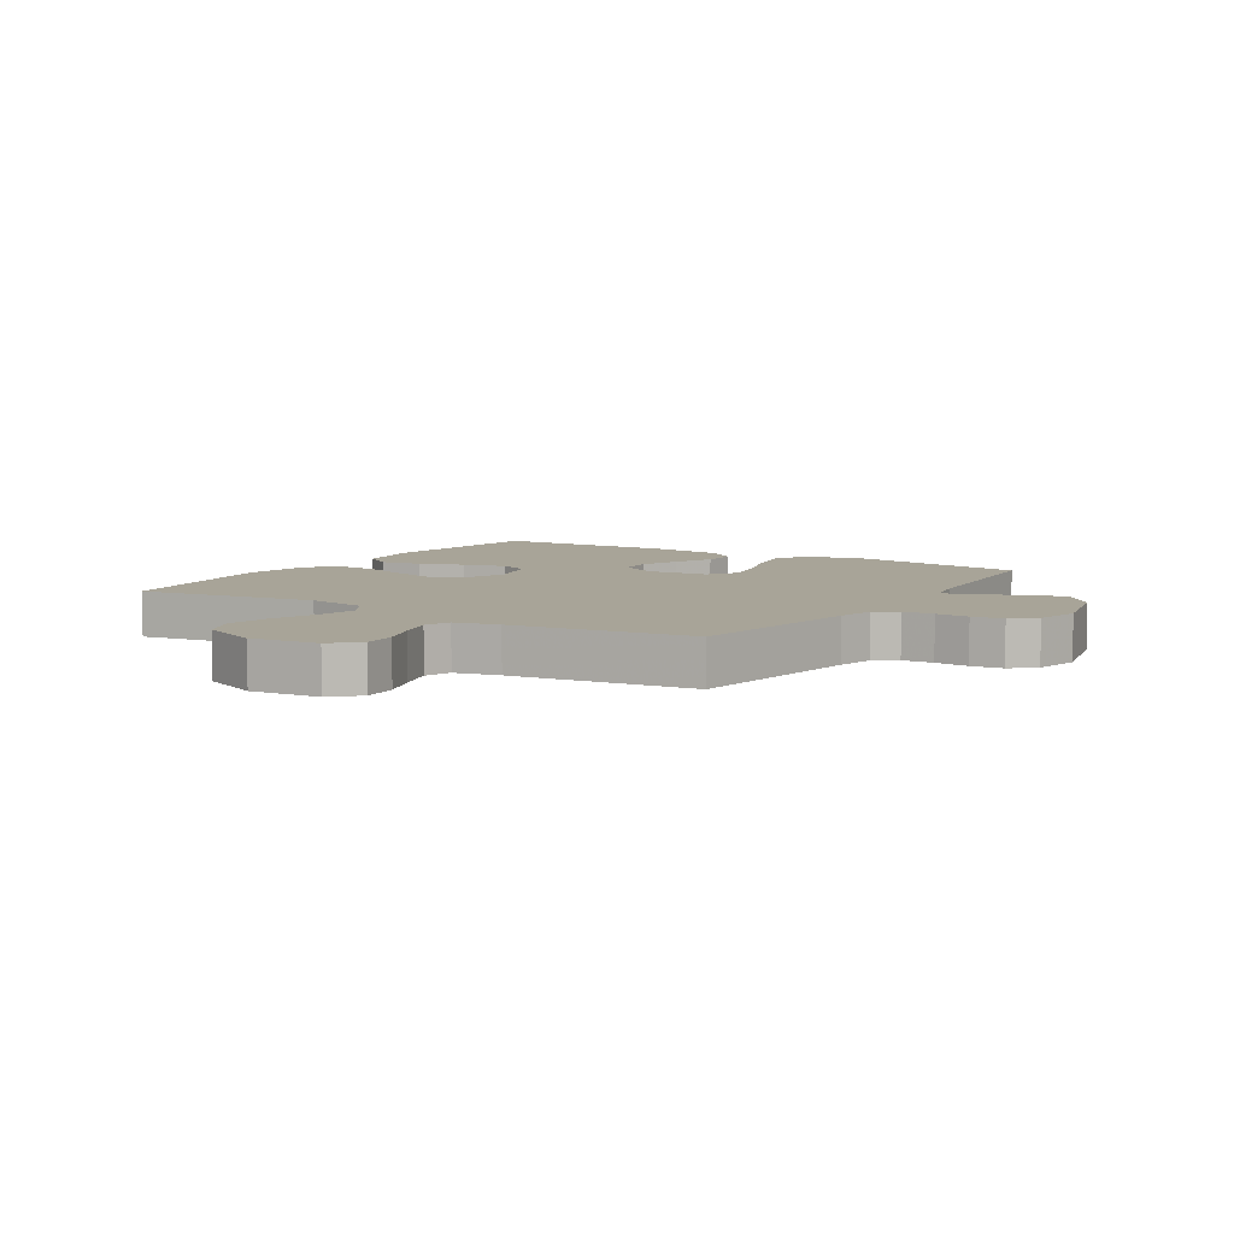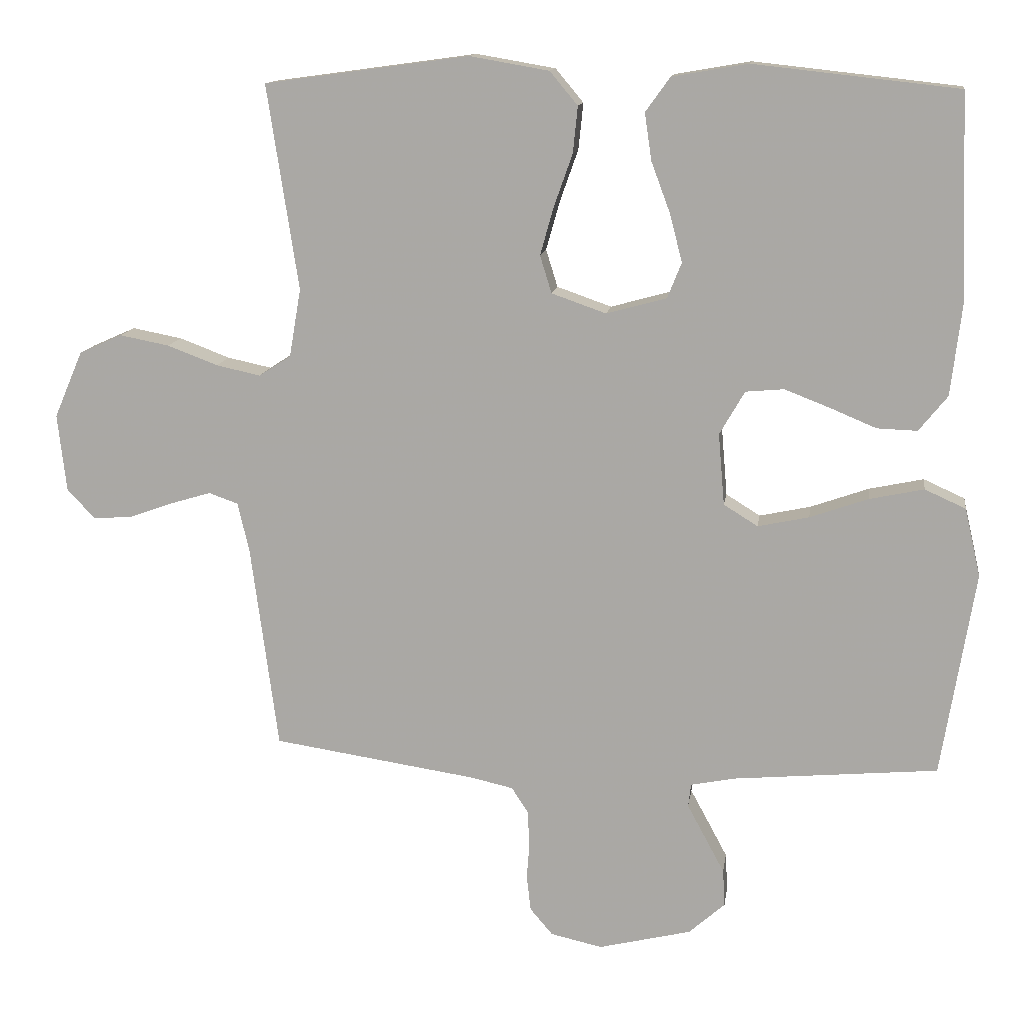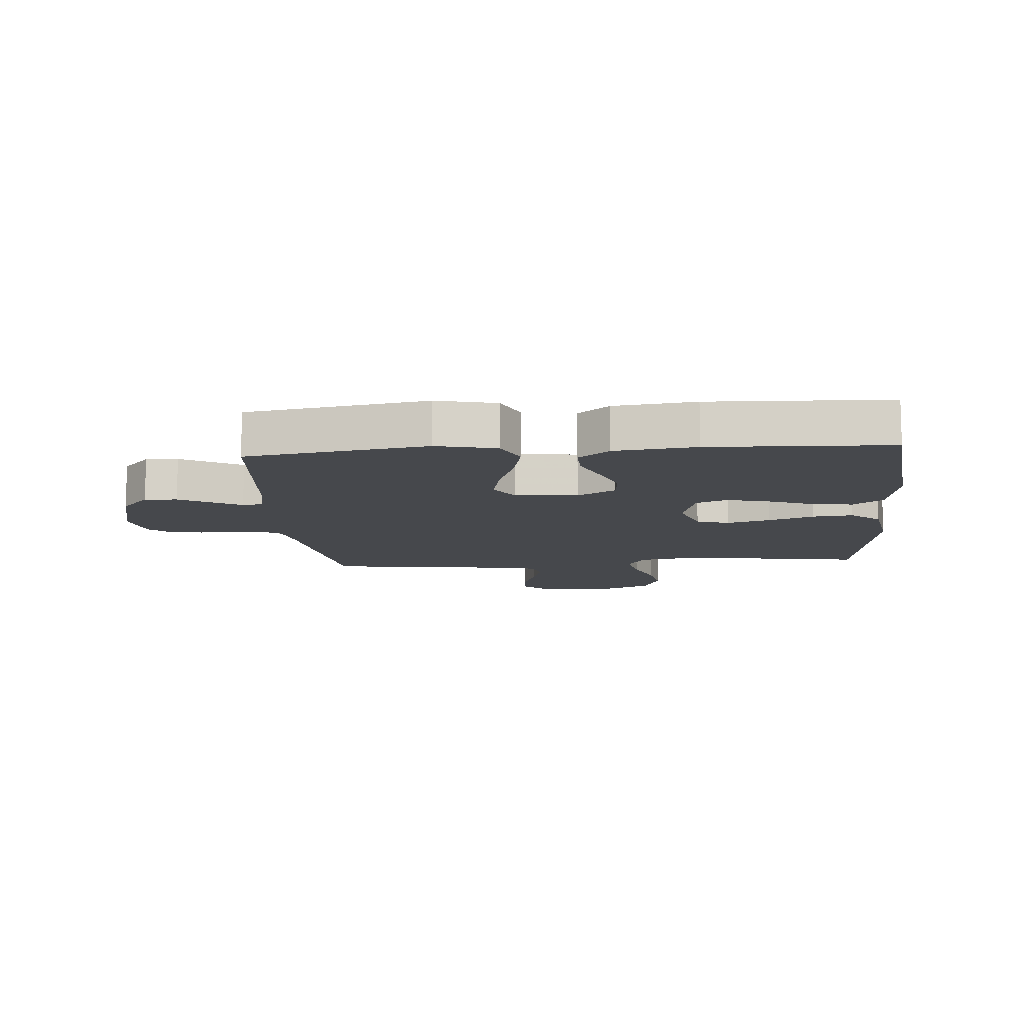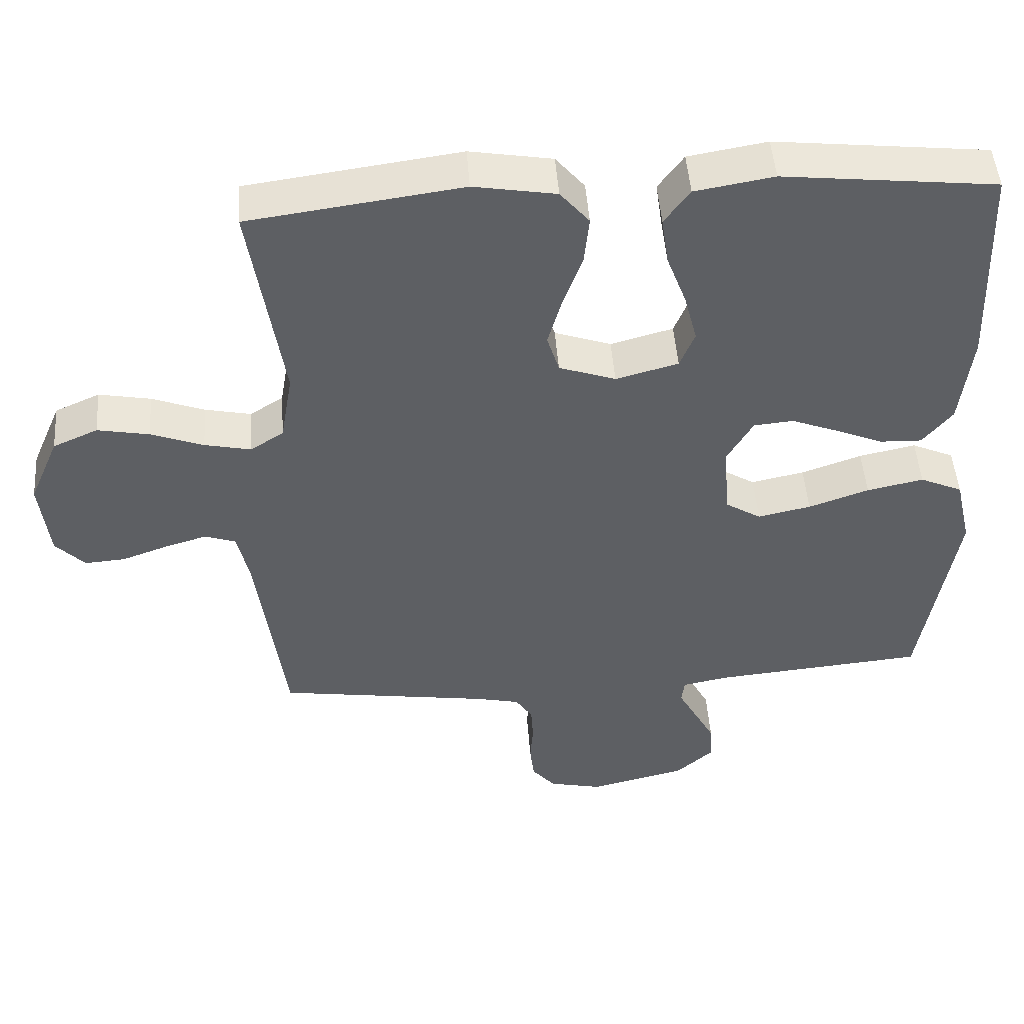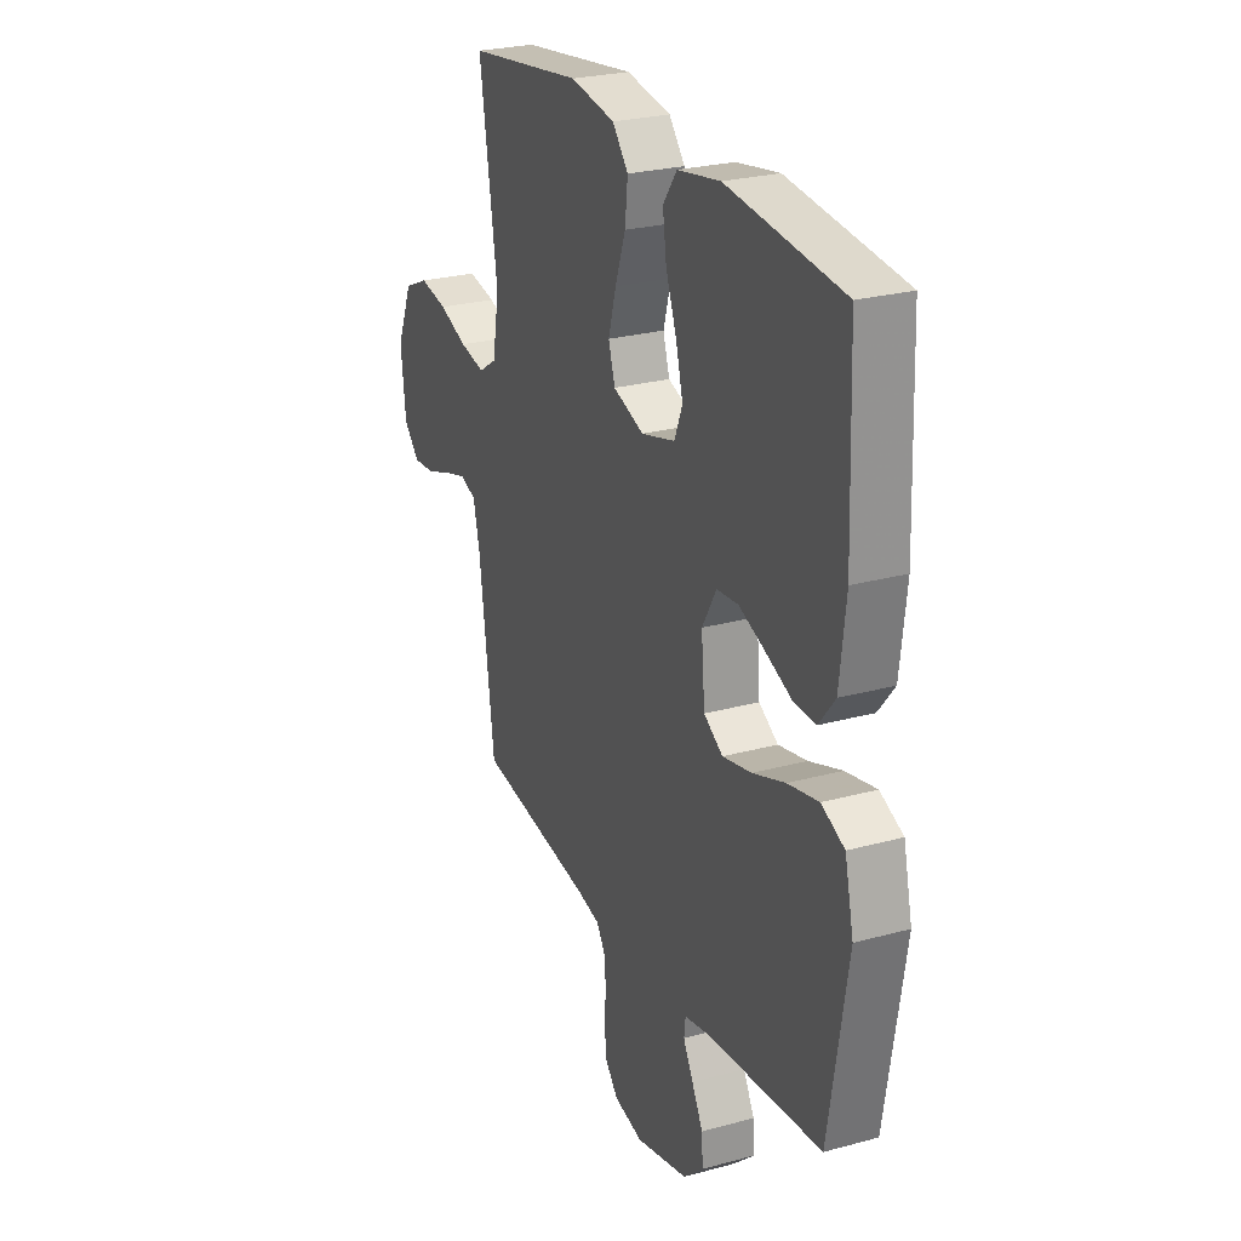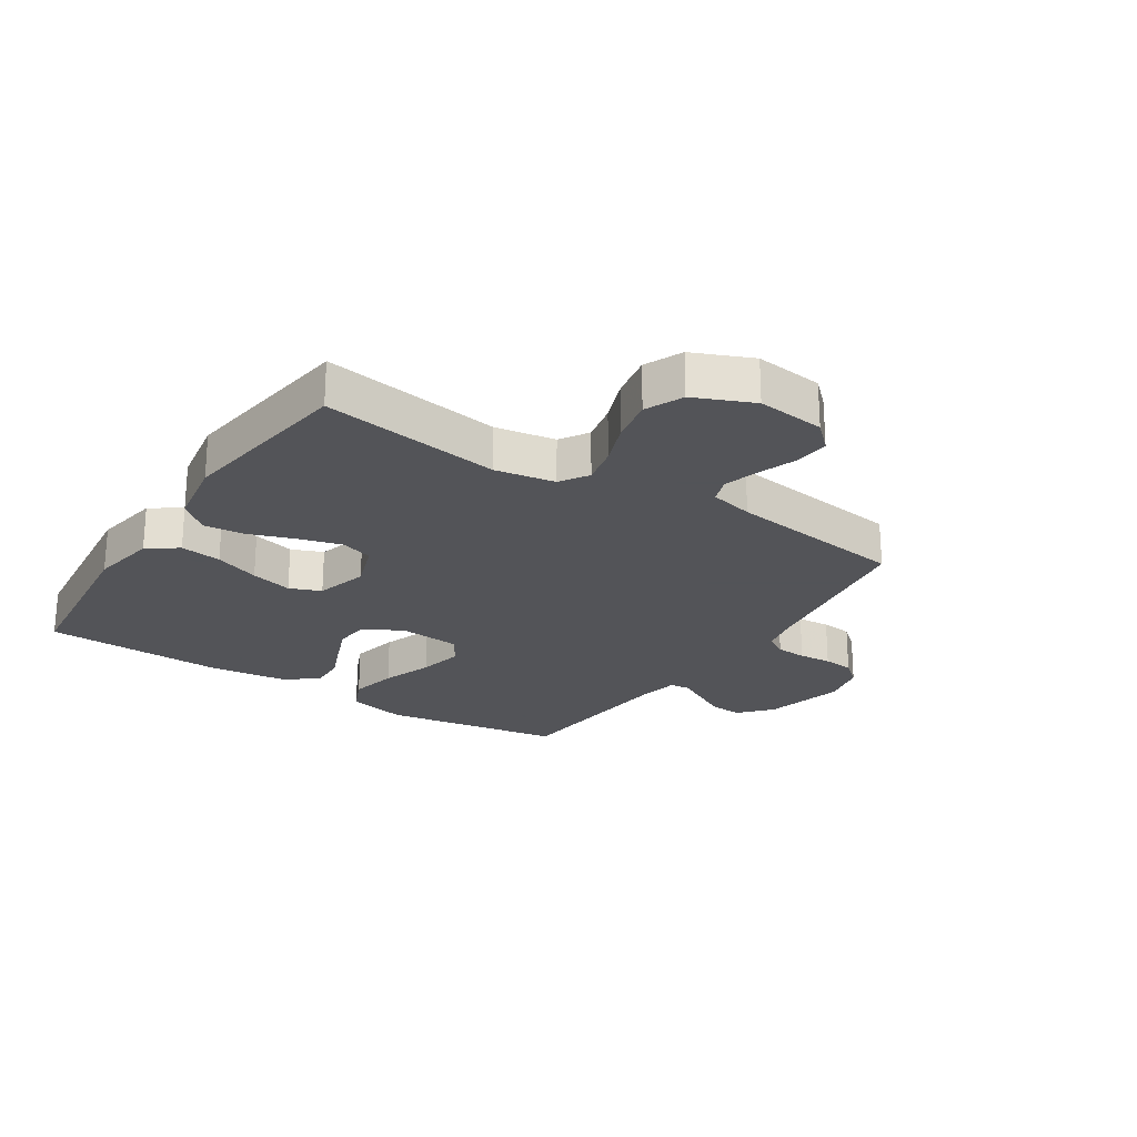
<metadata>
{"format":"obj","ext":"obj","renderer":"f3d","projection":"perspective","resolution":1024,"background":"white","views":[{"elev":7.0,"azim":122.4,"up":"+Y"},{"elev":13.0,"azim":-171.9,"up":"+Z"},{"elev":-11.2,"azim":-85.5,"up":"+Y"},{"elev":48.4,"azim":175.8,"up":"+Z"},{"elev":25.7,"azim":-113.6,"up":"+Z"},{"elev":-23.4,"azim":56.9,"up":"+Y"}]}
</metadata>
<code>
v -0.5 0.07 -0.5
v -0.549 0.07 -0.2
v -0.526 0.07 -0.1
v -0.466 0.07 -0.073
v -0.386 0.07 -0.09
v -0.301 0.07 -0.12
v -0.226 0.07 -0.136
v -0.176 0.07 -0.105
v -0.167 0.07 0
v -0.204 0.07 0.064
v -0.26 0.07 0.069
v -0.327 0.07 0.043
v -0.394 0.07 0.015
v -0.453 0.07 0.013
v -0.495 0.07 0.065
v -0.511 0.07 0.2
v -0.5 0.07 0.5
v -0.2 0.07 0.533
v -0.089 0.07 0.514
v -0.053 0.07 0.464
v -0.063 0.07 0.395
v -0.091 0.07 0.32
v -0.109 0.07 0.25
v -0.088 0.07 0.198
v 0 0.07 0.174
v 0.08 0.07 0.202
v 0.097 0.07 0.257
v 0.077 0.07 0.328
v 0.05 0.07 0.404
v 0.043 0.07 0.472
v 0.084 0.07 0.521
v 0.2 0.07 0.541
v 0.5 0.07 0.5
v 0.454 0.07 0.2
v 0.471 0.07 0.1
v 0.518 0.07 0.07
v 0.583 0.07 0.084
v 0.657 0.07 0.112
v 0.73 0.07 0.126
v 0.793 0.07 0.098
v 0.835 0.07 0
v 0.822 0.07 -0.114
v 0.781 0.07 -0.157
v 0.724 0.07 -0.153
v 0.66 0.07 -0.13
v 0.6 0.07 -0.112
v 0.557 0.07 -0.127
v 0.54 0.07 -0.2
v 0.5 0.07 -0.5
v 0.2 0.07 -0.545
v 0.138 0.07 -0.559
v 0.114 0.07 -0.596
v 0.111 0.07 -0.647
v 0.115 0.07 -0.702
v 0.109 0.07 -0.754
v 0.076 0.07 -0.793
v 0 0.07 -0.81
v -0.136 0.07 -0.777
v -0.189 0.07 -0.73
v -0.186 0.07 -0.676
v -0.157 0.07 -0.622
v -0.131 0.07 -0.574
v -0.135 0.07 -0.54
v -0.2 0.07 -0.527
v -0.5 0 -0.5
v -0.549 0 -0.2
v -0.526 0 -0.1
v -0.466 0 -0.073
v -0.386 0 -0.09
v -0.301 0 -0.12
v -0.226 0 -0.136
v -0.176 0 -0.105
v -0.167 0 0
v -0.204 0 0.064
v -0.26 0 0.069
v -0.327 0 0.043
v -0.394 0 0.015
v -0.453 0 0.013
v -0.495 0 0.065
v -0.511 0 0.2
v -0.5 0 0.5
v -0.2 0 0.533
v -0.089 0 0.514
v -0.053 0 0.464
v -0.063 0 0.395
v -0.091 0 0.32
v -0.109 0 0.25
v -0.088 0 0.198
v 0 0 0.174
v 0.08 0 0.202
v 0.097 0 0.257
v 0.077 0 0.328
v 0.05 0 0.404
v 0.043 0 0.472
v 0.084 0 0.521
v 0.2 0 0.541
v 0.5 0 0.5
v 0.454 0 0.2
v 0.471 0 0.1
v 0.518 0 0.07
v 0.583 0 0.084
v 0.657 0 0.112
v 0.73 0 0.126
v 0.793 0 0.098
v 0.835 0 0
v 0.822 0 -0.114
v 0.781 0 -0.157
v 0.724 0 -0.153
v 0.66 0 -0.13
v 0.6 0 -0.112
v 0.557 0 -0.127
v 0.54 0 -0.2
v 0.5 0 -0.5
v 0.2 0 -0.545
v 0.138 0 -0.559
v 0.114 0 -0.596
v 0.111 0 -0.647
v 0.115 0 -0.702
v 0.109 0 -0.754
v 0.076 0 -0.793
v 0 0 -0.81
v -0.136 0 -0.777
v -0.189 0 -0.73
v -0.186 0 -0.676
v -0.157 0 -0.622
v -0.131 0 -0.574
v -0.135 0 -0.54
v -0.2 0 -0.527
f 59 60 61 62
f 57 58 59 62
f 57 62 63
f 56 57 63
f 53 54 55 56
f 52 53 56 63
f 51 52 63
f 50 51 63 64
f 48 49 50 64
f 42 43 44 45
f 42 45 46
f 41 42 46
f 40 41 46 47
f 37 38 39 40
f 36 37 40 47
f 31 32 33 34
f 31 34 35
f 28 29 30 31
f 27 28 31 35
f 26 27 35 36
f 19 20 21 22
f 19 22 23
f 18 19 23
f 17 18 23
f 16 17 23 24
f 12 13 14 15
f 11 12 15 16
f 10 11 16 24
f 3 4 5 6
f 3 6 7
f 2 3 7
f 1 2 7
f 64 1 7 8
f 25 26 36 47
f 9 10 24 25
f 25 47 48 64
f 8 9 25 64
f 126 125 124 123
f 126 123 122 121
f 127 126 121
f 127 121 120
f 120 119 118 117
f 127 120 117 116
f 127 116 115
f 128 127 115 114
f 128 114 113 112
f 109 108 107 106
f 110 109 106
f 110 106 105
f 111 110 105 104
f 104 103 102 101
f 111 104 101 100
f 98 97 96 95
f 99 98 95
f 95 94 93 92
f 99 95 92 91
f 100 99 91 90
f 86 85 84 83
f 87 86 83
f 87 83 82
f 87 82 81
f 88 87 81 80
f 79 78 77 76
f 80 79 76 75
f 88 80 75 74
f 70 69 68 67
f 71 70 67
f 71 67 66
f 71 66 65
f 72 71 65 128
f 111 100 90 89
f 89 88 74 73
f 128 112 111 89
f 128 89 73 72
f 1 65 66 2
f 2 66 67 3
f 3 67 68 4
f 4 68 69 5
f 5 69 70 6
f 6 70 71 7
f 7 71 72 8
f 8 72 73 9
f 9 73 74 10
f 10 74 75 11
f 11 75 76 12
f 12 76 77 13
f 13 77 78 14
f 14 78 79 15
f 15 79 80 16
f 16 80 81 17
f 17 81 82 18
f 18 82 83 19
f 19 83 84 20
f 20 84 85 21
f 21 85 86 22
f 22 86 87 23
f 23 87 88 24
f 24 88 89 25
f 25 89 90 26
f 26 90 91 27
f 27 91 92 28
f 28 92 93 29
f 29 93 94 30
f 30 94 95 31
f 31 95 96 32
f 32 96 97 33
f 33 97 98 34
f 34 98 99 35
f 35 99 100 36
f 36 100 101 37
f 37 101 102 38
f 38 102 103 39
f 39 103 104 40
f 40 104 105 41
f 41 105 106 42
f 42 106 107 43
f 43 107 108 44
f 44 108 109 45
f 45 109 110 46
f 46 110 111 47
f 47 111 112 48
f 48 112 113 49
f 49 113 114 50
f 50 114 115 51
f 51 115 116 52
f 52 116 117 53
f 53 117 118 54
f 54 118 119 55
f 55 119 120 56
f 56 120 121 57
f 57 121 122 58
f 58 122 123 59
f 59 123 124 60
f 60 124 125 61
f 61 125 126 62
f 62 126 127 63
f 63 127 128 64
f 64 128 65 1

</code>
